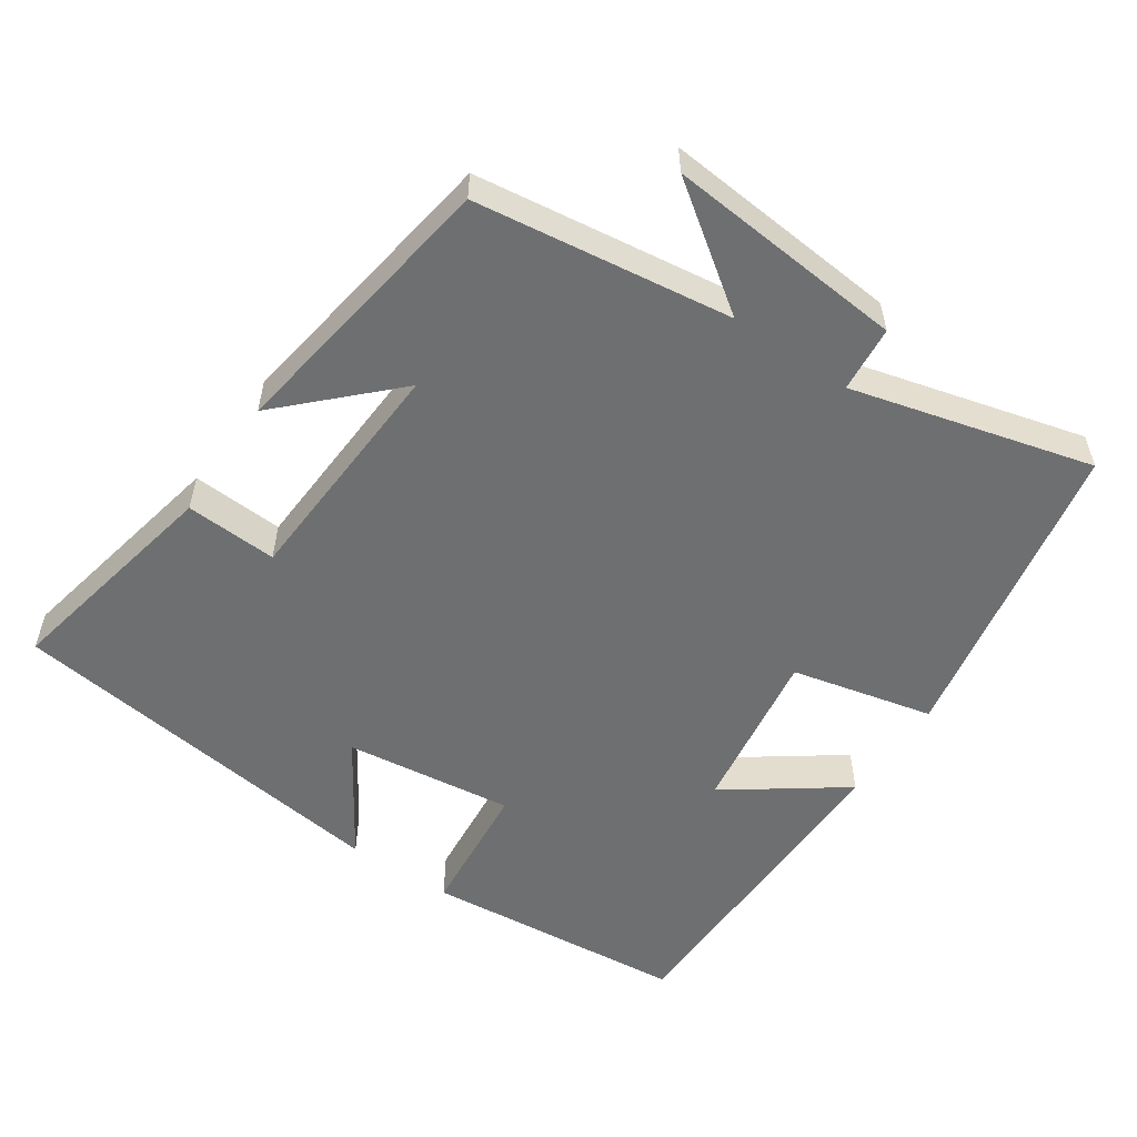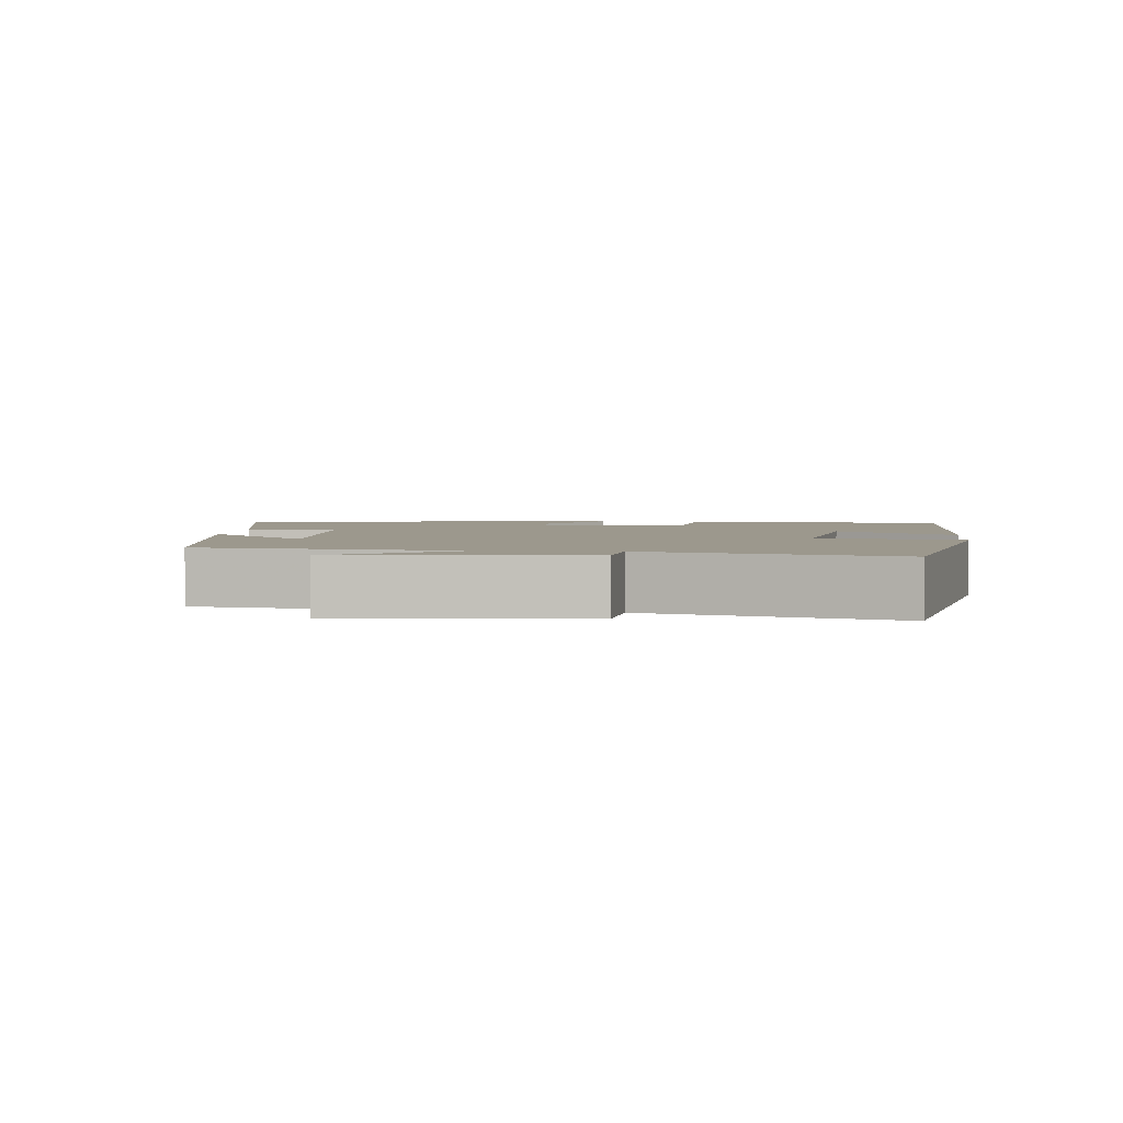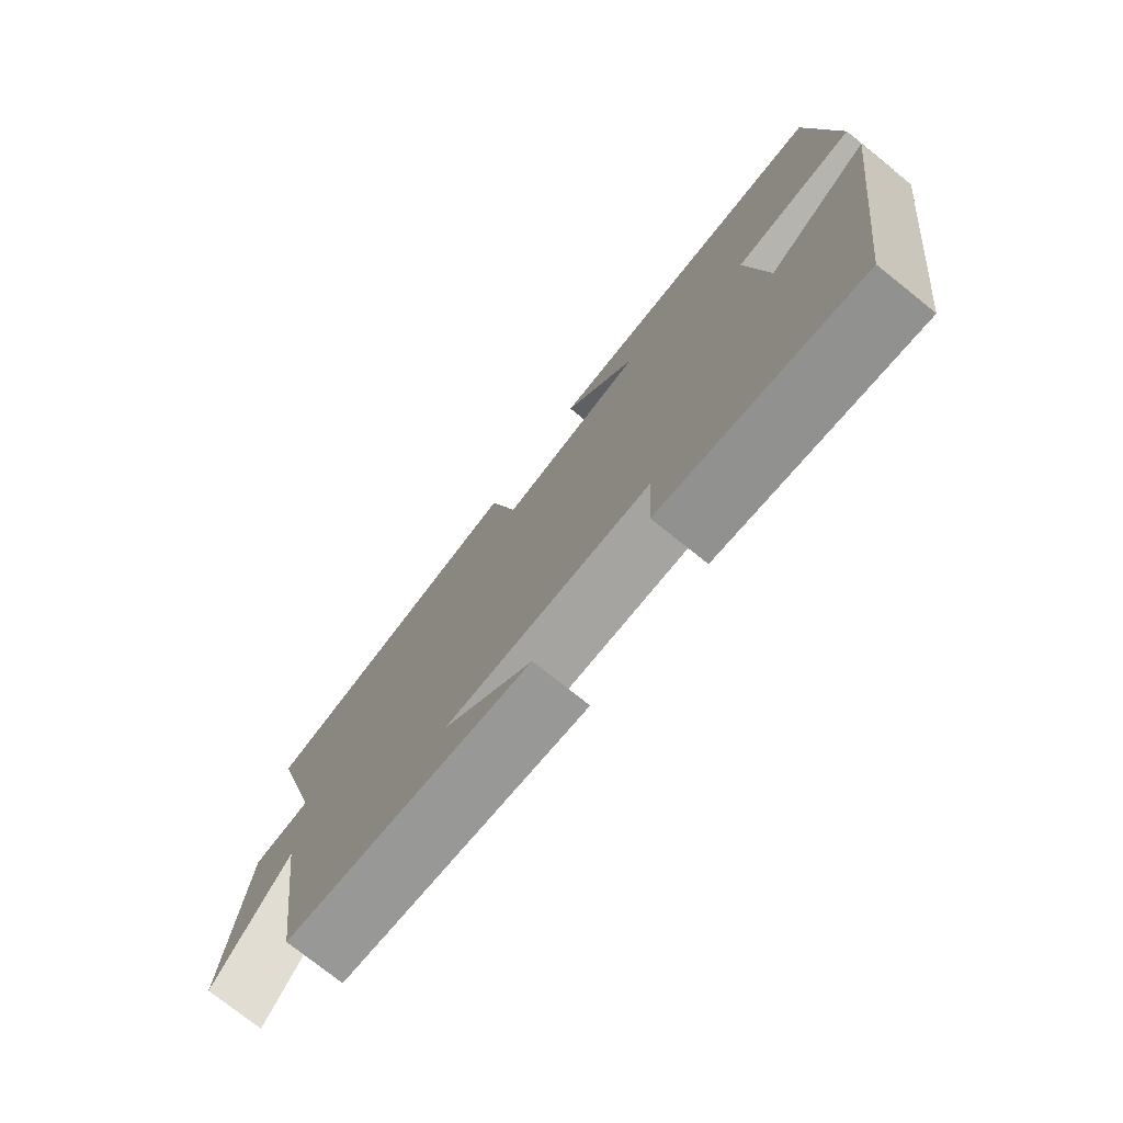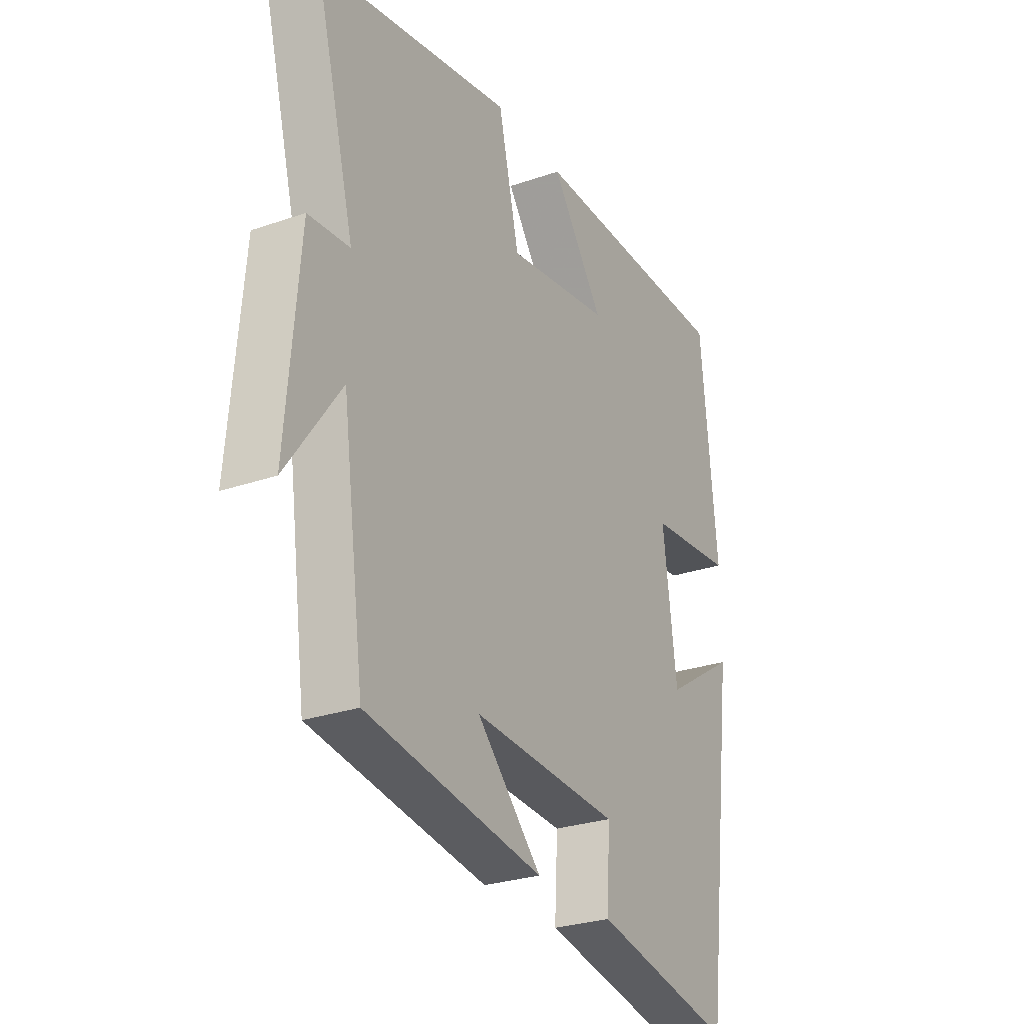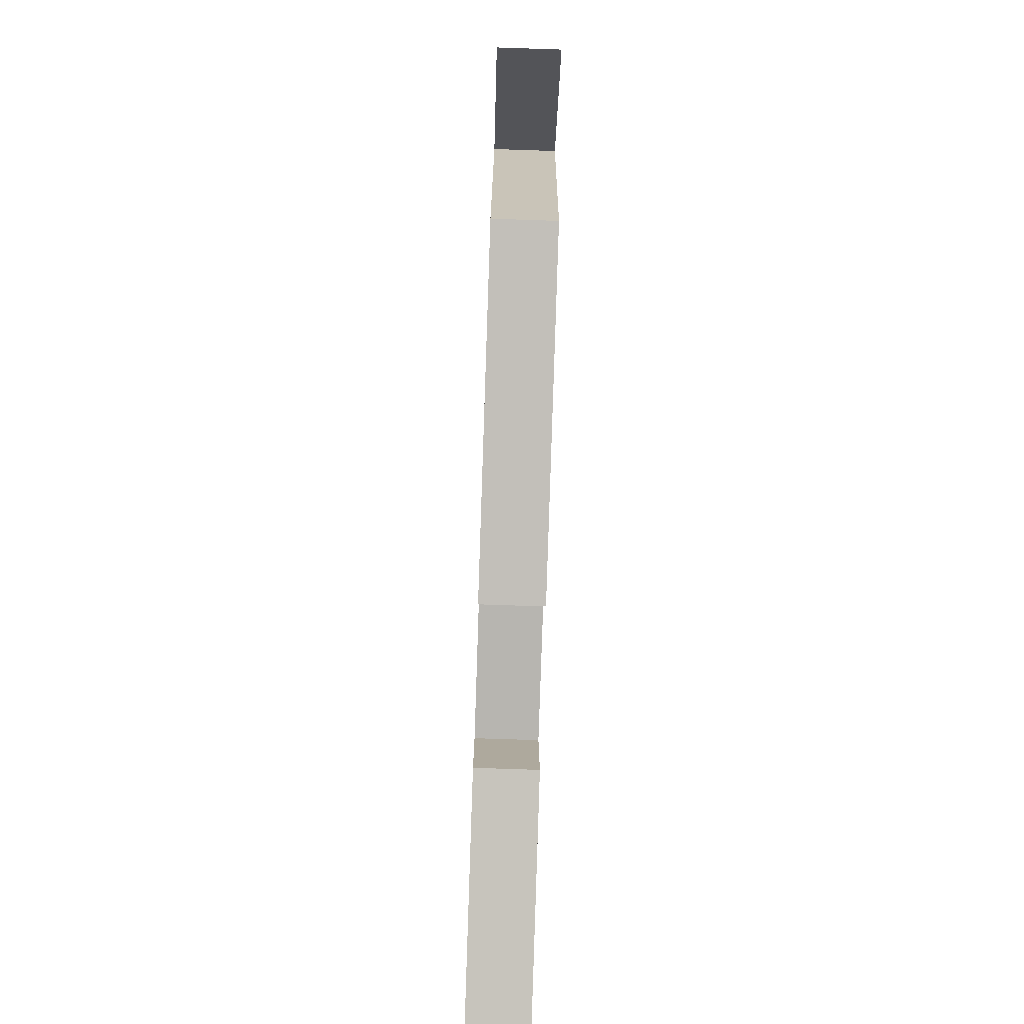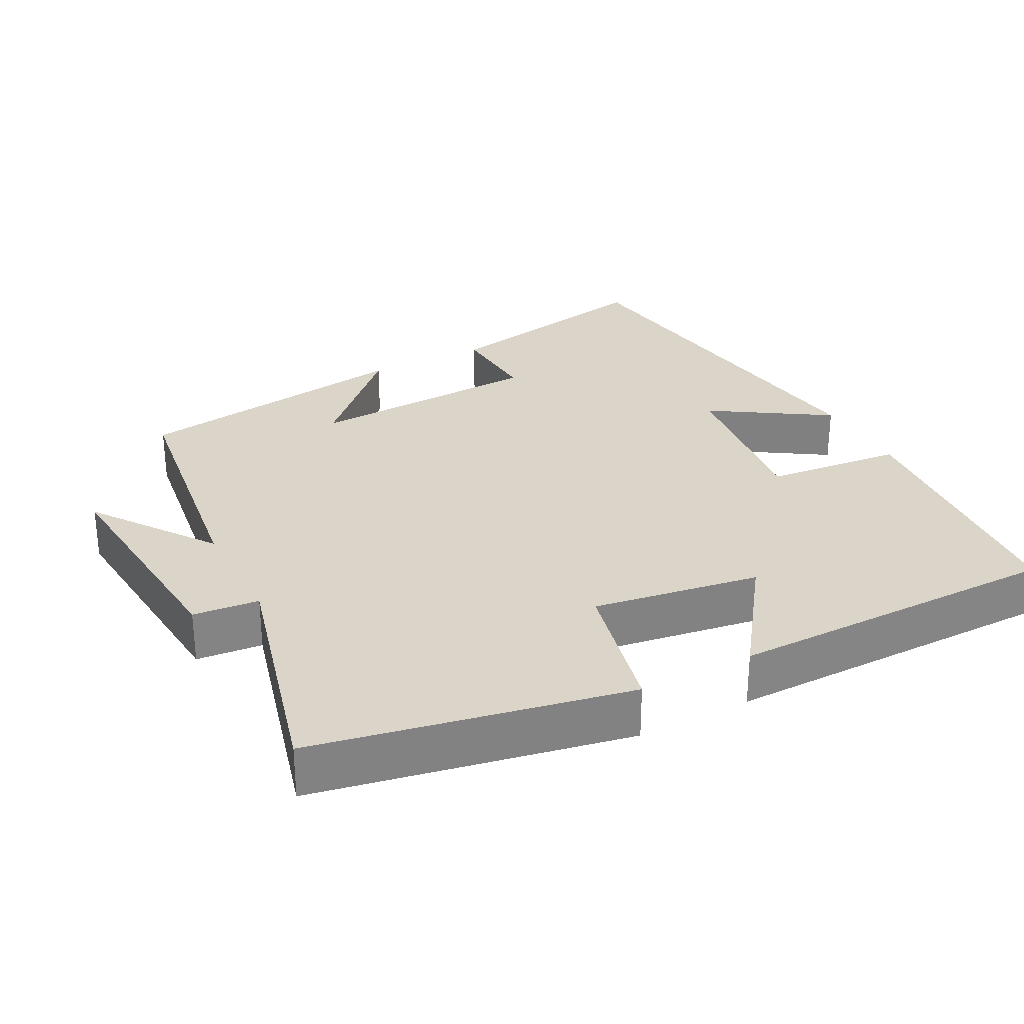
<metadata>
{"format":"obj","ext":"obj","renderer":"f3d","projection":"perspective","resolution":1024,"background":"white","views":[{"elev":-54.6,"azim":-124.4,"up":"+Y"},{"elev":3.0,"azim":-84.6,"up":"+Y"},{"elev":-75.9,"azim":51.4,"up":"+Z"},{"elev":-27.5,"azim":-62.0,"up":"+Z"},{"elev":-78.1,"azim":-91.9,"up":"+Z"},{"elev":29.1,"azim":-27.8,"up":"+Y"}]}
</metadata>
<code>
v -0.451 0.07 -0.442
v -0.5 0.07 -0.089
v -0.619 0.07 -0.256
v -0.591 0.07 0.074
v -0.5 0.07 0.083
v -0.588 0.07 0.415
v -0.157 0.07 0.5
v -0.111 0.07 0.304
v 0.119 0.07 0.34
v 0.003 0.07 0.5
v 0.465 0.07 0.499
v 0.5 0.07 0.132
v 0.31 0.07 0.113
v 0.34 0.07 -0.121
v 0.5 0.07 -0.018
v 0.429 0.07 -0.562
v 0.116 0.07 -0.5
v 0.123 0.07 -0.373
v -0.203 0.07 -0.357
v -0.06 0.07 -0.5
v -0.451 0 -0.442
v -0.5 0 -0.089
v -0.619 0 -0.256
v -0.591 0 0.074
v -0.5 0 0.083
v -0.588 0 0.415
v -0.157 0 0.5
v -0.111 0 0.304
v 0.119 0 0.34
v 0.003 0 0.5
v 0.465 0 0.499
v 0.5 0 0.132
v 0.31 0 0.113
v 0.34 0 -0.121
v 0.5 0 -0.018
v 0.429 0 -0.562
v 0.116 0 -0.5
v 0.123 0 -0.373
v -0.203 0 -0.357
v -0.06 0 -0.5
f 19 20 1 2
f 18 19 2
f 15 16 17 18
f 14 15 18
f 13 14 18 2
f 10 11 12 13
f 9 10 13
f 8 9 13 2
f 5 6 7 8
f 5 8 2
f 2 3 4 5
f 22 21 40 39
f 22 39 38
f 38 37 36 35
f 38 35 34
f 22 38 34 33
f 33 32 31 30
f 33 30 29
f 22 33 29 28
f 28 27 26 25
f 22 28 25
f 25 24 23 22
f 1 21 22 2
f 2 22 23 3
f 3 23 24 4
f 4 24 25 5
f 5 25 26 6
f 6 26 27 7
f 7 27 28 8
f 8 28 29 9
f 9 29 30 10
f 10 30 31 11
f 11 31 32 12
f 12 32 33 13
f 13 33 34 14
f 14 34 35 15
f 15 35 36 16
f 16 36 37 17
f 17 37 38 18
f 18 38 39 19
f 19 39 40 20
f 20 40 21 1

</code>
